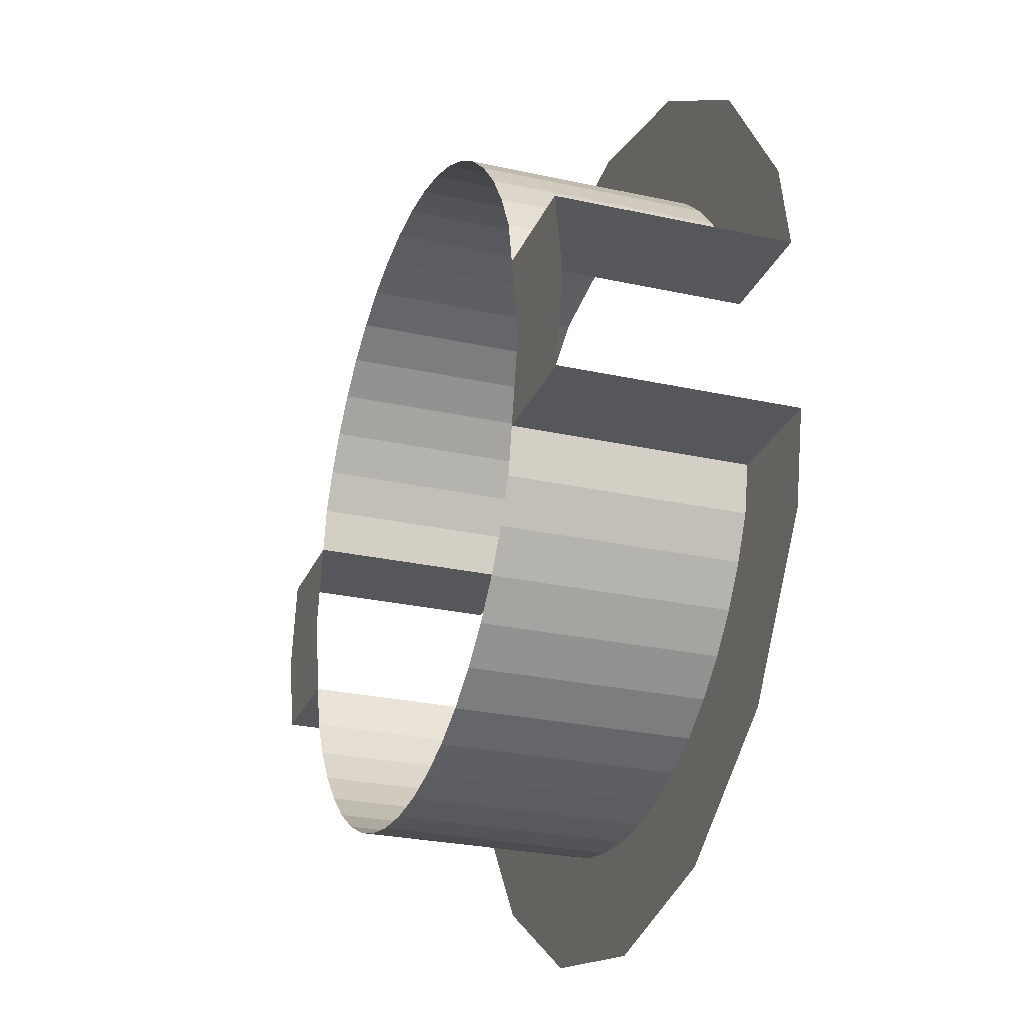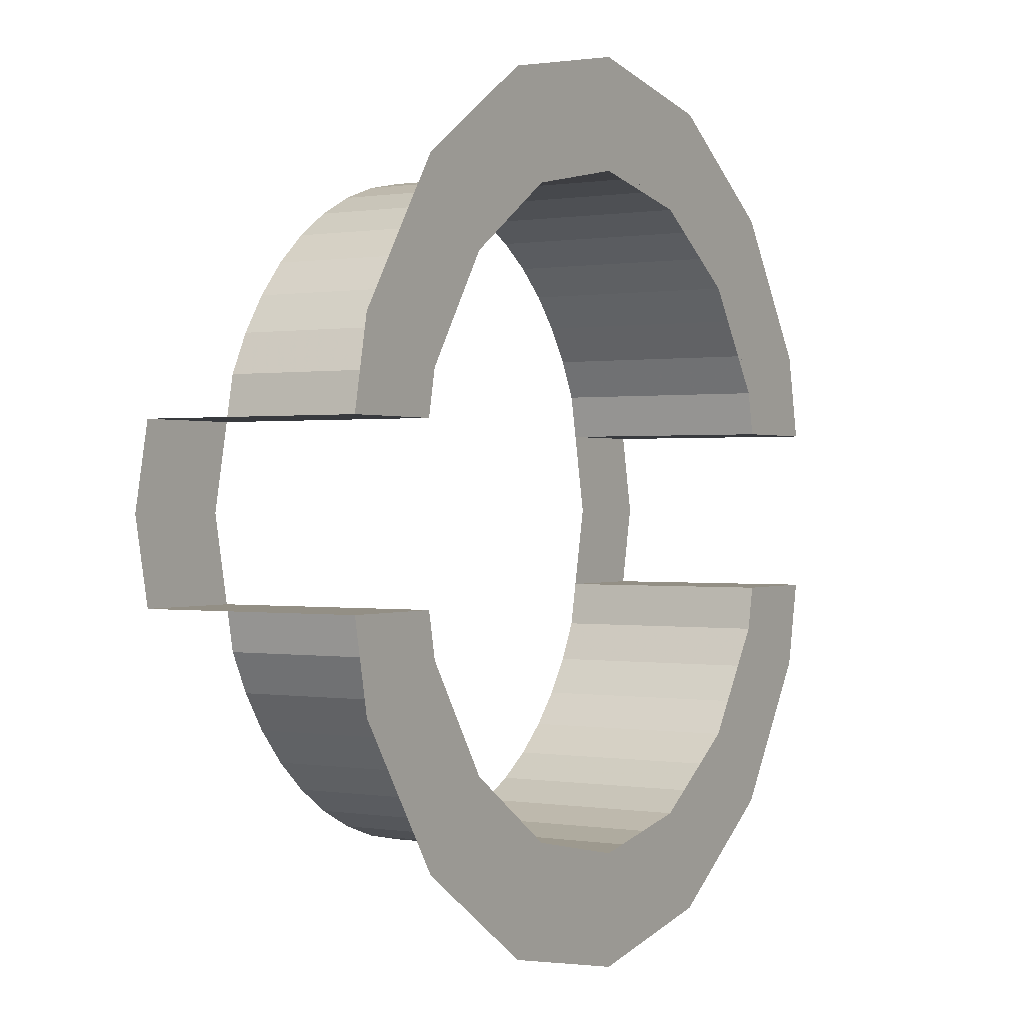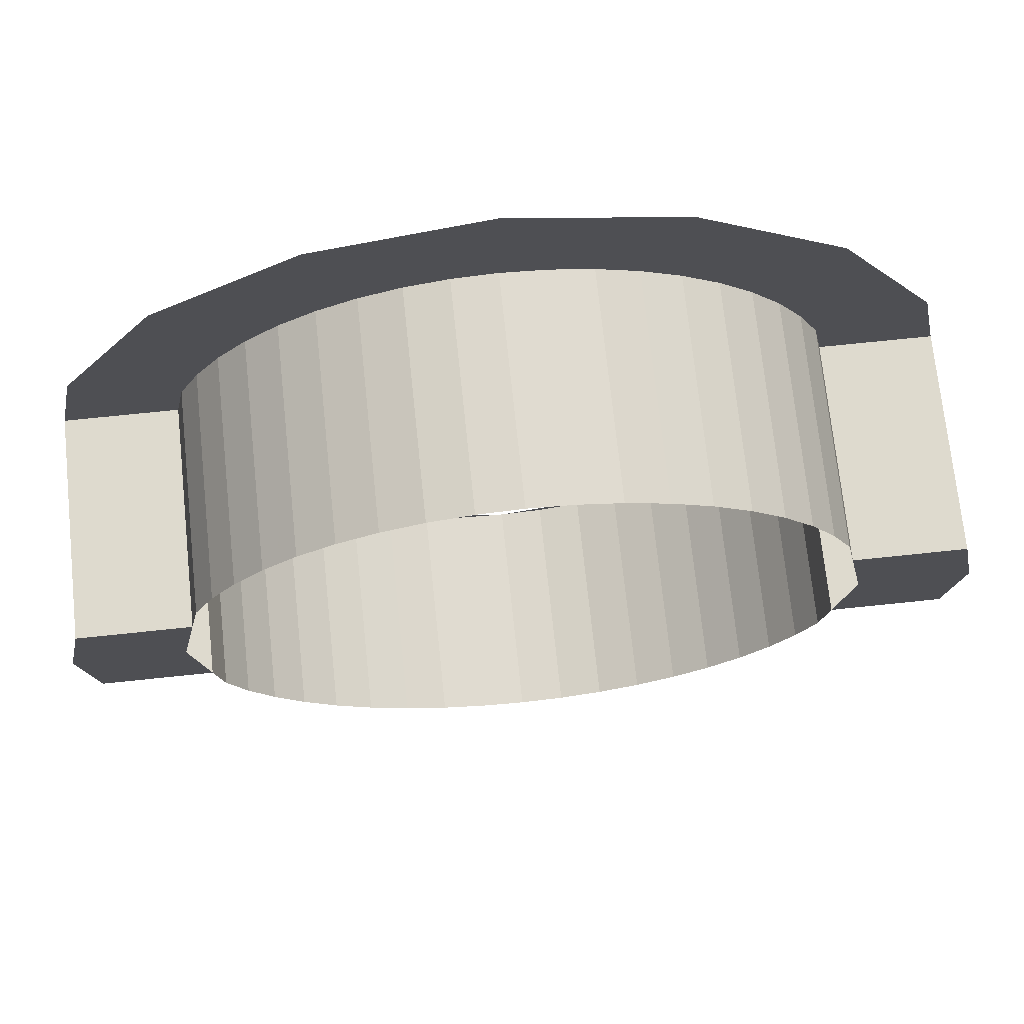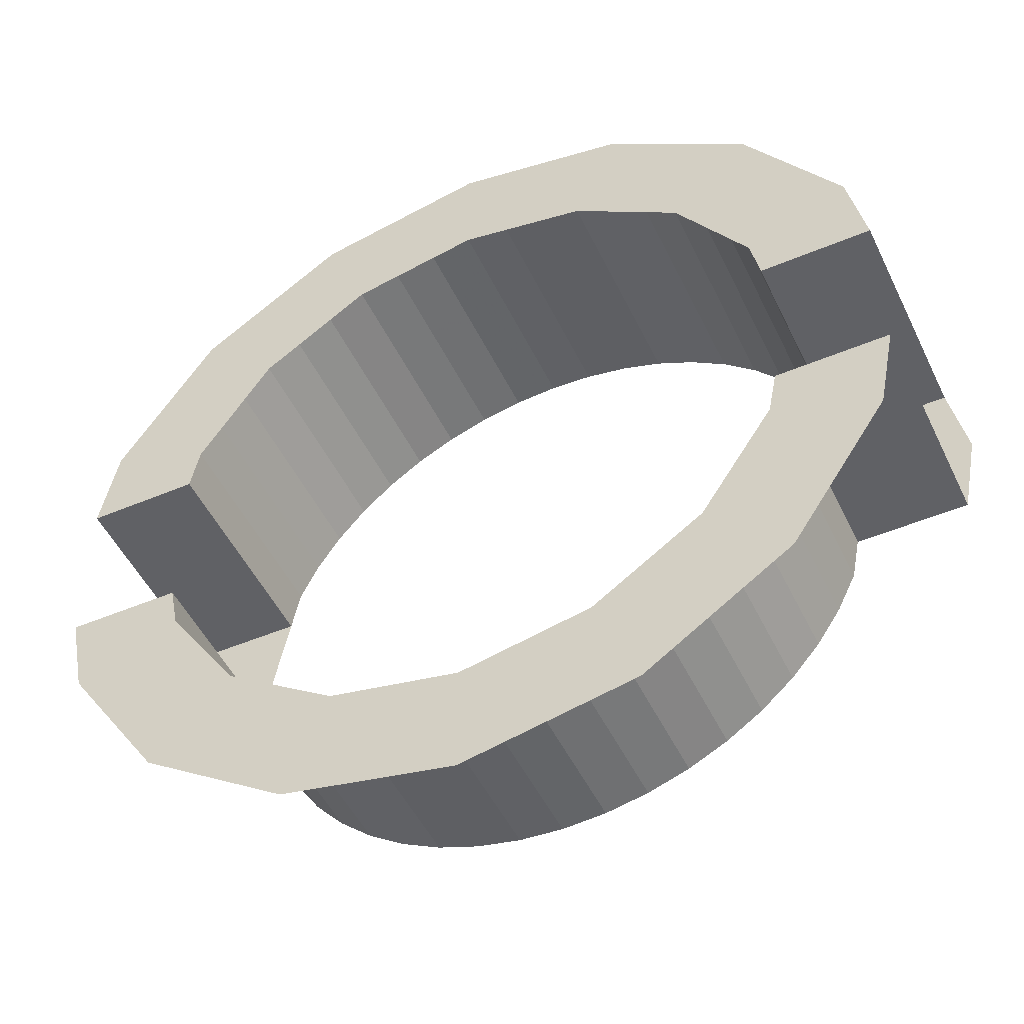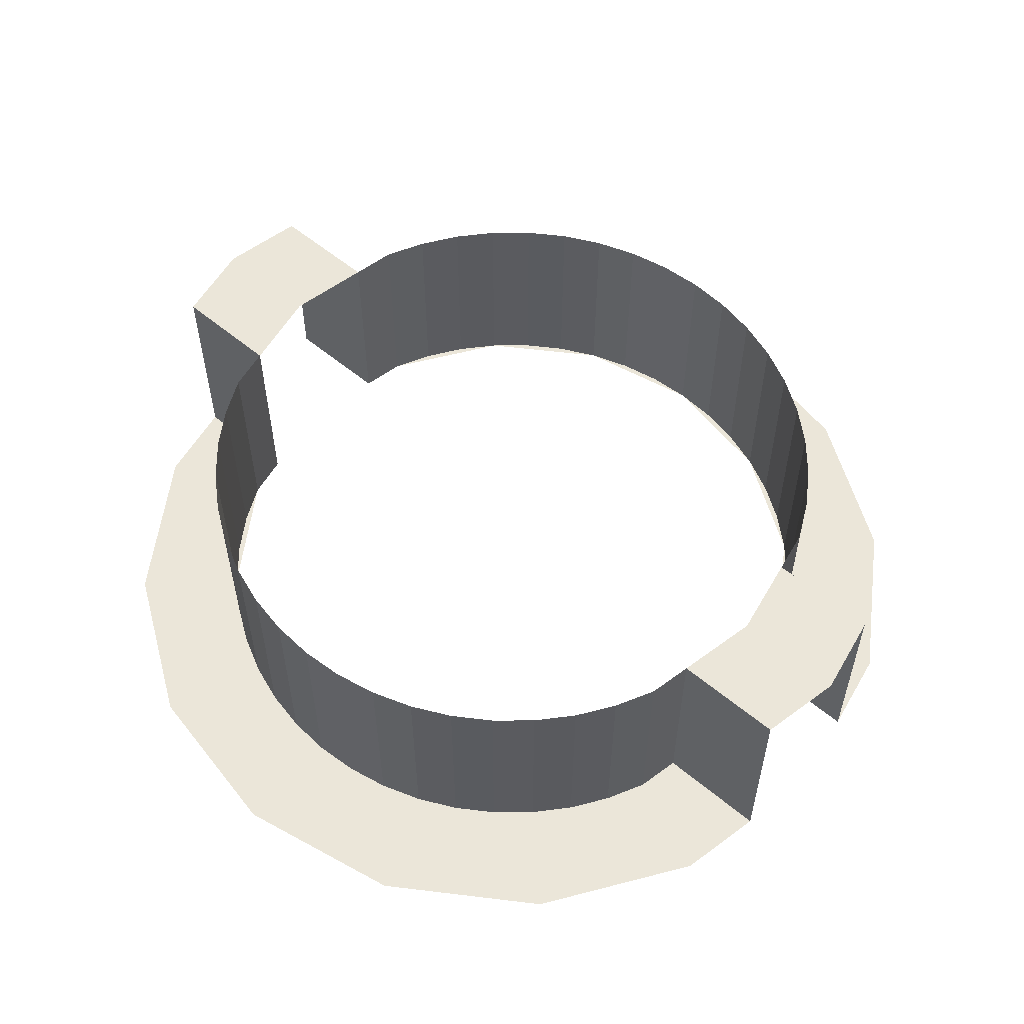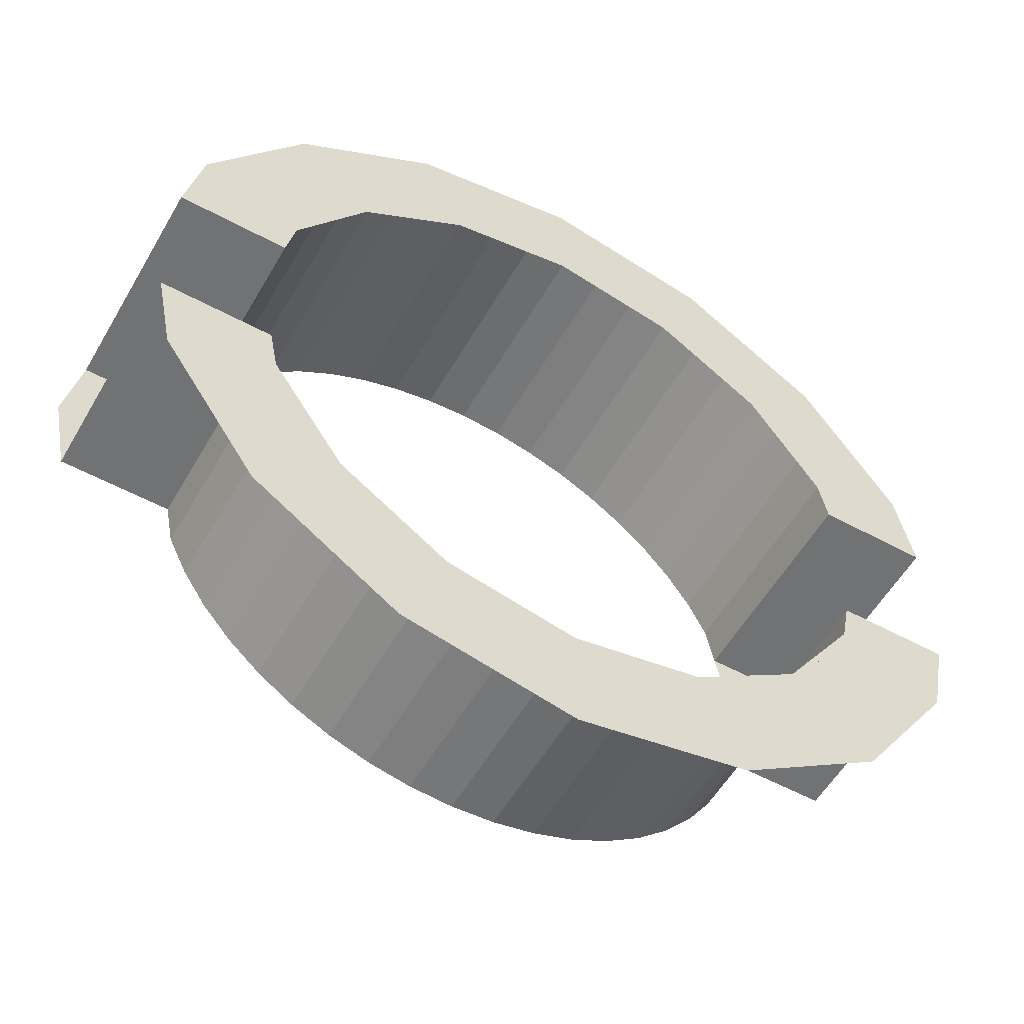
<metadata>
{"format":"obj","ext":"obj","renderer":"f3d","projection":"perspective","resolution":1024,"background":"white","views":[{"elev":-26.4,"azim":-109.3,"up":"+Z"},{"elev":0.3,"azim":-58.3,"up":"+Z"},{"elev":71.2,"azim":174.0,"up":"+Z"},{"elev":-49.5,"azim":25.0,"up":"+Z"},{"elev":56.7,"azim":-139.0,"up":"+Y"},{"elev":-55.5,"azim":-29.7,"up":"+Z"}]}
</metadata>
<code>
v 0 0 0.3
v -0.03915 0 0.2974
v -0.03915 -0.2 0.2974
v 0 -0.2 0.3
v -0.03915 0 0.2974
v -0.07764 0 0.2898
v -0.07764 -0.2 0.2898
v -0.03915 -0.2 0.2974
v -0.07764 0 0.2898
v -0.1148 0 0.2772
v -0.1148 -0.2 0.2772
v -0.07764 -0.2 0.2898
v -0.1148 0 0.2772
v -0.15 0 0.2598
v -0.15 -0.2 0.2598
v -0.1148 -0.2 0.2772
v -0.15 0 0.2598
v -0.1826 0 0.238
v -0.1826 -0.2 0.238
v -0.15 -0.2 0.2598
v -0.1826 0 0.238
v -0.2121 0 0.2121
v -0.2121 -0.2 0.2121
v -0.1826 -0.2 0.238
v -0.2121 0 0.2121
v -0.238 0 0.1826
v -0.238 -0.2 0.1826
v -0.2121 -0.2 0.2121
v -0.238 0 0.1826
v -0.2598 0 0.15
v -0.2598 -0.2 0.15
v -0.238 -0.2 0.1826
v -0.2598 0 0.15
v -0.2772 0 0.1148
v -0.2772 -0.2 0.1148
v -0.2598 -0.2 0.15
v 0 0 0.3
v 0.03915 0 0.2974
v 0.03915 -0.2 0.2974
v 0 -0.2 0.3
v 0.03915 0 0.2974
v 0.07764 0 0.2898
v 0.07764 -0.2 0.2898
v 0.03915 -0.2 0.2974
v 0.07764 0 0.2898
v 0.1148 0 0.2772
v 0.1148 -0.2 0.2772
v 0.07764 -0.2 0.2898
v 0.1148 0 0.2772
v 0.15 0 0.2598
v 0.15 -0.2 0.2598
v 0.1148 -0.2 0.2772
v 0.15 0 0.2598
v 0.1826 0 0.238
v 0.1826 -0.2 0.238
v 0.15 -0.2 0.2598
v 0.1826 0 0.238
v 0.2121 0 0.2121
v 0.2121 -0.2 0.2121
v 0.1826 -0.2 0.238
v 0.2121 0 0.2121
v 0.238 0 0.1826
v 0.238 -0.2 0.1826
v 0.2121 -0.2 0.2121
v 0.238 0 0.1826
v 0.2598 0 0.15
v 0.2598 -0.2 0.15
v 0.238 -0.2 0.1826
v 0.2598 0 0.15
v 0.2772 0 0.1148
v 0.2772 -0.2 0.1148
v 0.2598 -0.2 0.15
v 0 -0.2 0.3
v 0 -0.2 0.4
v -0.1531 -0.2 0.3696
v -0.1148 -0.2 0.2772
v -0.1148 -0.2 0.2772
v -0.1531 -0.2 0.3696
v -0.2828 -0.2 0.2828
v -0.2121 -0.2 0.2121
v -0.2121 -0.2 0.2121
v -0.2828 -0.2 0.2828
v -0.3696 -0.2 0.1531
v -0.2772 -0.2 0.1148
v 0 -0.2 0.3
v 0 -0.2 0.4
v 0.1531 -0.2 0.3696
v 0.1148 -0.2 0.2772
v 0.1148 -0.2 0.2772
v 0.1531 -0.2 0.3696
v 0.2828 -0.2 0.2828
v 0.2121 -0.2 0.2121
v 0.2121 -0.2 0.2121
v 0.2828 -0.2 0.2828
v 0.3696 -0.2 0.1531
v 0.2772 -0.2 0.1148
v 0.2851 0 0.075
v 0.3851 0 0.075
v 0.3851 -0.2 0.075
v 0.2851 -0.2 0.075
v 0.2772 0 0.1148
v 0.2851 0 0.075
v 0.2851 -0.2 0.075
v 0.2772 -0.2 0.1148
v 0.3696 -0.2 0.1531
v 0.2772 -0.2 0.1148
v 0.2851 -0.2 0.075
v 0.3851 -0.2 0.075
v -0.2851 -0.2 0.075
v -0.3851 -0.2 0.075
v -0.3851 0 0.075
v -0.2851 0 0.075
v -0.2851 -0.2 0.075
v -0.2851 0 0.075
v -0.2772 0 0.1148
v -0.2772 -0.2 0.1148
v -0.3696 -0.2 0.1531
v -0.3851 -0.2 0.075
v -0.2851 -0.2 0.075
v -0.2772 -0.2 0.1148
v 0 0 -0.3
v -0.03915 0 -0.2974
v -0.03915 -0.2 -0.2974
v 0 -0.2 -0.3
v -0.03915 0 -0.2974
v -0.07764 0 -0.2898
v -0.07764 -0.2 -0.2898
v -0.03915 -0.2 -0.2974
v -0.07764 0 -0.2898
v -0.1148 0 -0.2772
v -0.1148 -0.2 -0.2772
v -0.07764 -0.2 -0.2898
v -0.1148 0 -0.2772
v -0.15 0 -0.2598
v -0.15 -0.2 -0.2598
v -0.1148 -0.2 -0.2772
v -0.15 0 -0.2598
v -0.1826 0 -0.238
v -0.1826 -0.2 -0.238
v -0.15 -0.2 -0.2598
v -0.1826 0 -0.238
v -0.2121 0 -0.2121
v -0.2121 -0.2 -0.2121
v -0.1826 -0.2 -0.238
v -0.2121 0 -0.2121
v -0.238 0 -0.1826
v -0.238 -0.2 -0.1826
v -0.2121 -0.2 -0.2121
v -0.238 0 -0.1826
v -0.2598 0 -0.15
v -0.2598 -0.2 -0.15
v -0.238 -0.2 -0.1826
v -0.2598 0 -0.15
v -0.2772 0 -0.1148
v -0.2772 -0.2 -0.1148
v -0.2598 -0.2 -0.15
v 0 0 -0.3
v 0.03915 0 -0.2974
v 0.03915 -0.2 -0.2974
v 0 -0.2 -0.3
v 0.03915 0 -0.2974
v 0.07764 0 -0.2898
v 0.07764 -0.2 -0.2898
v 0.03915 -0.2 -0.2974
v 0.07764 0 -0.2898
v 0.1148 0 -0.2772
v 0.1148 -0.2 -0.2772
v 0.07764 -0.2 -0.2898
v 0.1148 0 -0.2772
v 0.15 0 -0.2598
v 0.15 -0.2 -0.2598
v 0.1148 -0.2 -0.2772
v 0.15 0 -0.2598
v 0.1826 0 -0.238
v 0.1826 -0.2 -0.238
v 0.15 -0.2 -0.2598
v 0.1826 0 -0.238
v 0.2121 0 -0.2121
v 0.2121 -0.2 -0.2121
v 0.1826 -0.2 -0.238
v 0.2121 0 -0.2121
v 0.238 0 -0.1826
v 0.238 -0.2 -0.1826
v 0.2121 -0.2 -0.2121
v 0.238 0 -0.1826
v 0.2598 0 -0.15
v 0.2598 -0.2 -0.15
v 0.238 -0.2 -0.1826
v 0.2598 0 -0.15
v 0.2772 0 -0.1148
v 0.2772 -0.2 -0.1148
v 0.2598 -0.2 -0.15
v 0 -0.2 -0.3
v 0 -0.2 -0.4
v 0.1531 -0.2 -0.3696
v 0.1148 -0.2 -0.2772
v 0.1148 -0.2 -0.2772
v 0.1531 -0.2 -0.3696
v 0.2828 -0.2 -0.2828
v 0.2121 -0.2 -0.2121
v 0.2121 -0.2 -0.2121
v 0.2828 -0.2 -0.2828
v 0.3696 -0.2 -0.1531
v 0.2772 -0.2 -0.1148
v 0 -0.2 -0.3
v 0 -0.2 -0.4
v -0.1531 -0.2 -0.3696
v -0.1148 -0.2 -0.2772
v -0.1148 -0.2 -0.2772
v -0.1531 -0.2 -0.3696
v -0.2828 -0.2 -0.2828
v -0.2121 -0.2 -0.2121
v -0.2121 -0.2 -0.2121
v -0.2828 -0.2 -0.2828
v -0.3696 -0.2 -0.1531
v -0.2772 -0.2 -0.1148
v 0.2851 -0.2 -0.075
v 0.3851 -0.2 -0.075
v 0.3851 0 -0.075
v 0.2851 0 -0.075
v 0.2851 0 -0.075
v 0.2772 0 -0.1148
v 0.2772 -0.2 -0.1148
v 0.2851 -0.2 -0.075
v 0.2851 -0.2 -0.075
v 0.2772 -0.2 -0.1148
v 0.3696 -0.2 -0.1531
v 0.3851 -0.2 -0.075
v -0.2851 0 -0.075
v -0.3851 0 -0.075
v -0.3851 -0.2 -0.075
v -0.2851 -0.2 -0.075
v -0.2772 0 -0.1148
v -0.2851 0 -0.075
v -0.2851 -0.2 -0.075
v -0.2772 -0.2 -0.1148
v -0.2851 -0.2 -0.075
v -0.3851 -0.2 -0.075
v -0.3696 -0.2 -0.1531
v -0.2772 -0.2 -0.1148
v 0.3 0 0
v 0.4 0 0
v 0.3851 0 0.075
v 0.2851 0 0.075
v 0.3851 0 -0.075
v 0.4 0 0
v 0.3 0 0
v 0.2851 0 -0.075
v -0.3 0 0
v -0.4 0 0
v -0.3851 0 -0.075
v -0.2851 0 -0.075
v -0.3851 0 0.075
v -0.4 0 0
v -0.3 0 0
v -0.2851 0 0.075
g mesh22314
f 1 3 2
f 3 1 4
f 5 7 6
f 7 5 8
f 9 11 10
f 11 9 12
f 13 15 14
f 15 13 16
f 17 19 18
f 19 17 20
f 21 23 22
f 23 21 24
f 25 27 26
f 27 25 28
f 29 31 30
f 31 29 32
f 33 35 34
f 35 33 36
g mesh22316
f 37 38 39
f 39 40 37
f 41 42 43
f 43 44 41
f 45 46 47
f 47 48 45
f 49 50 51
f 51 52 49
f 53 54 55
f 55 56 53
f 57 58 59
f 59 60 57
f 61 62 63
f 63 64 61
f 65 66 67
f 67 68 65
f 69 70 71
f 71 72 69
g mesh22318
f 73 74 75
f 75 76 73
f 77 78 79
f 79 80 77
f 81 82 83
f 83 84 81
g mesh22320
f 85 87 86
f 87 85 88
f 89 91 90
f 91 89 92
f 93 95 94
f 95 93 96
g mesh22323
f 97 98 99
f 99 100 97
g mesh22325
f 101 102 103
f 103 104 101
f 105 106 107
f 107 108 105
g mesh22327
f 109 110 111
f 111 112 109
f 113 114 115
f 115 116 113
f 117 118 119
f 119 120 117
g mesh22330
f 121 122 123
f 123 124 121
f 125 126 127
f 127 128 125
f 129 130 131
f 131 132 129
f 133 134 135
f 135 136 133
f 137 138 139
f 139 140 137
f 141 142 143
f 143 144 141
f 145 146 147
f 147 148 145
f 149 150 151
f 151 152 149
f 153 154 155
f 155 156 153
g mesh22332
f 157 159 158
f 159 157 160
f 161 163 162
f 163 161 164
f 165 167 166
f 167 165 168
f 169 171 170
f 171 169 172
f 173 175 174
f 175 173 176
f 177 179 178
f 179 177 180
f 181 183 182
f 183 181 184
f 185 187 186
f 187 185 188
f 189 191 190
f 191 189 192
g mesh22335
f 193 194 195
f 195 196 193
f 197 198 199
f 199 200 197
f 201 202 203
f 203 204 201
g mesh22337
f 205 207 206
f 207 205 208
f 209 211 210
f 211 209 212
f 213 215 214
f 215 213 216
g mesh22340
f 217 218 219
f 219 220 217
f 221 222 223
f 223 224 221
f 225 226 227
f 227 228 225
g mesh22342
f 229 230 231
f 231 232 229
g mesh22344
f 233 234 235
f 235 236 233
f 237 238 239
f 239 240 237
g mesh22346
f 241 242 243
f 243 244 241
f 245 246 247
f 247 248 245
f 249 250 251
f 251 252 249
f 253 254 255
f 255 256 253

</code>
